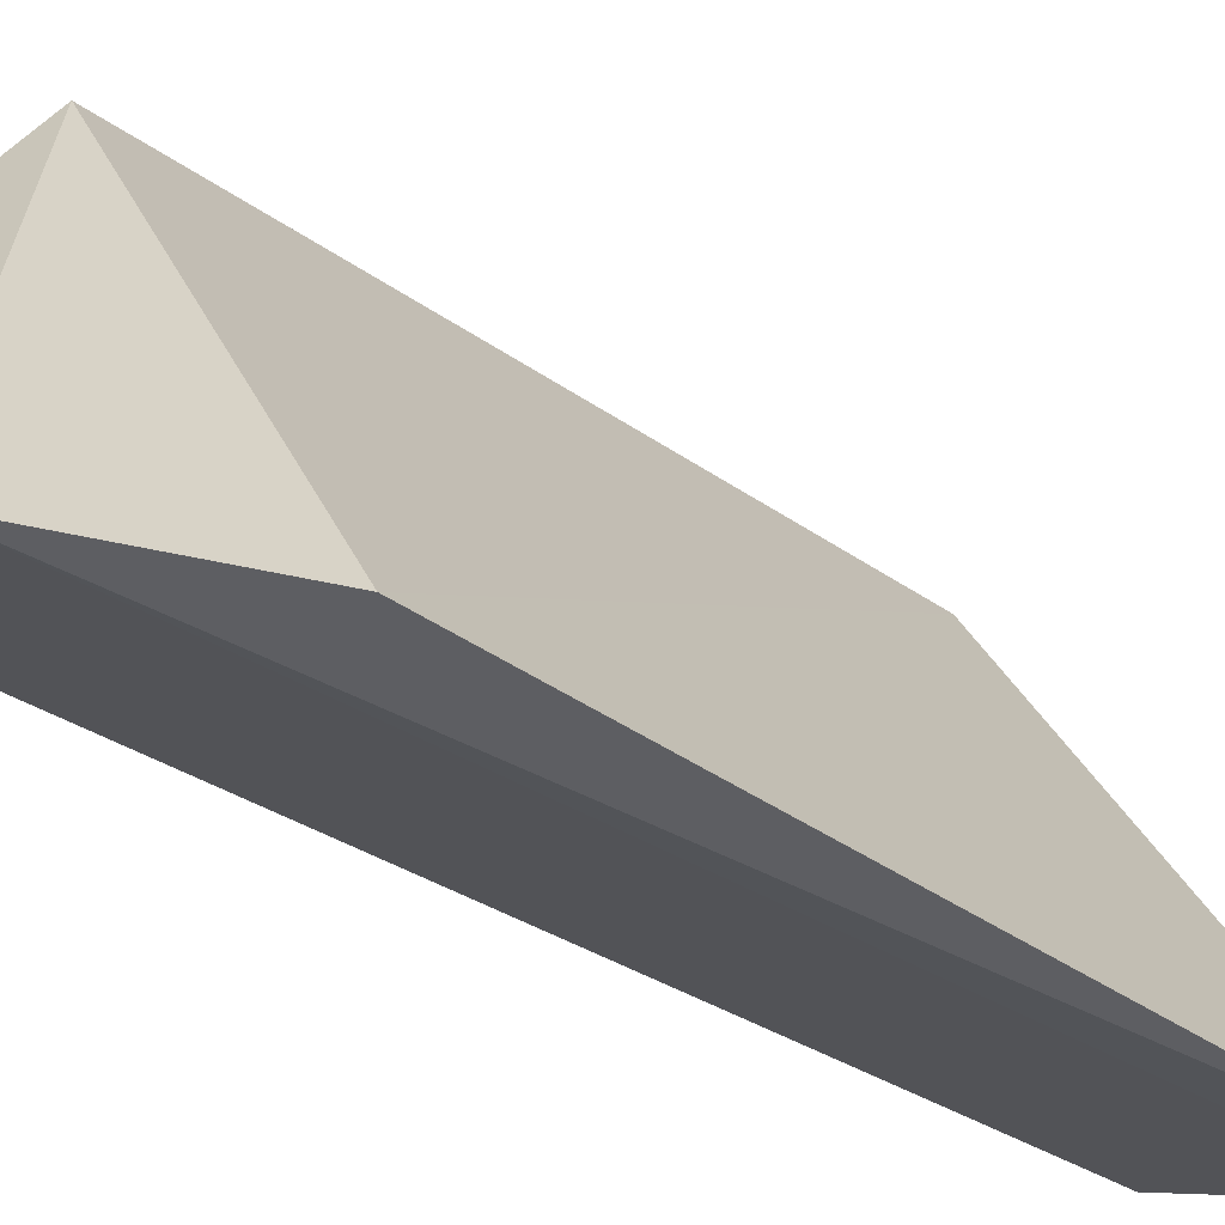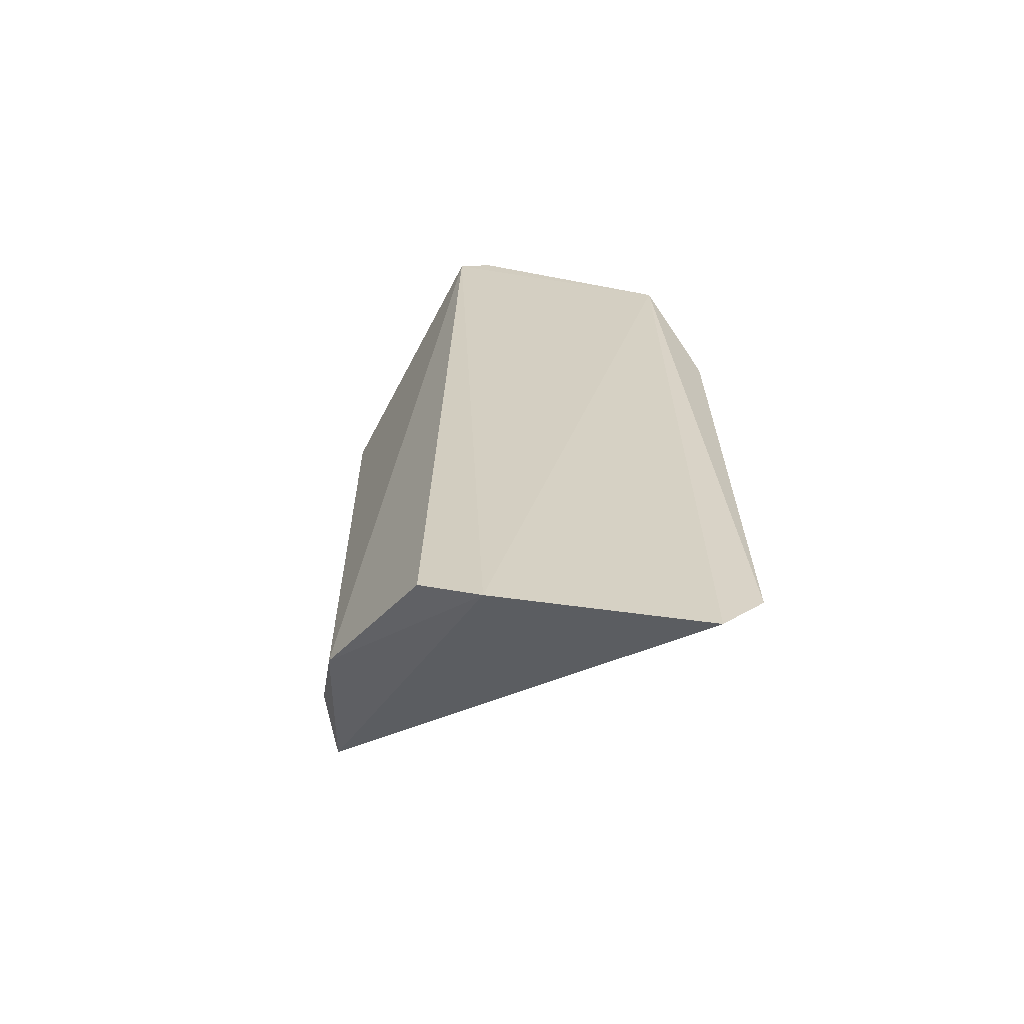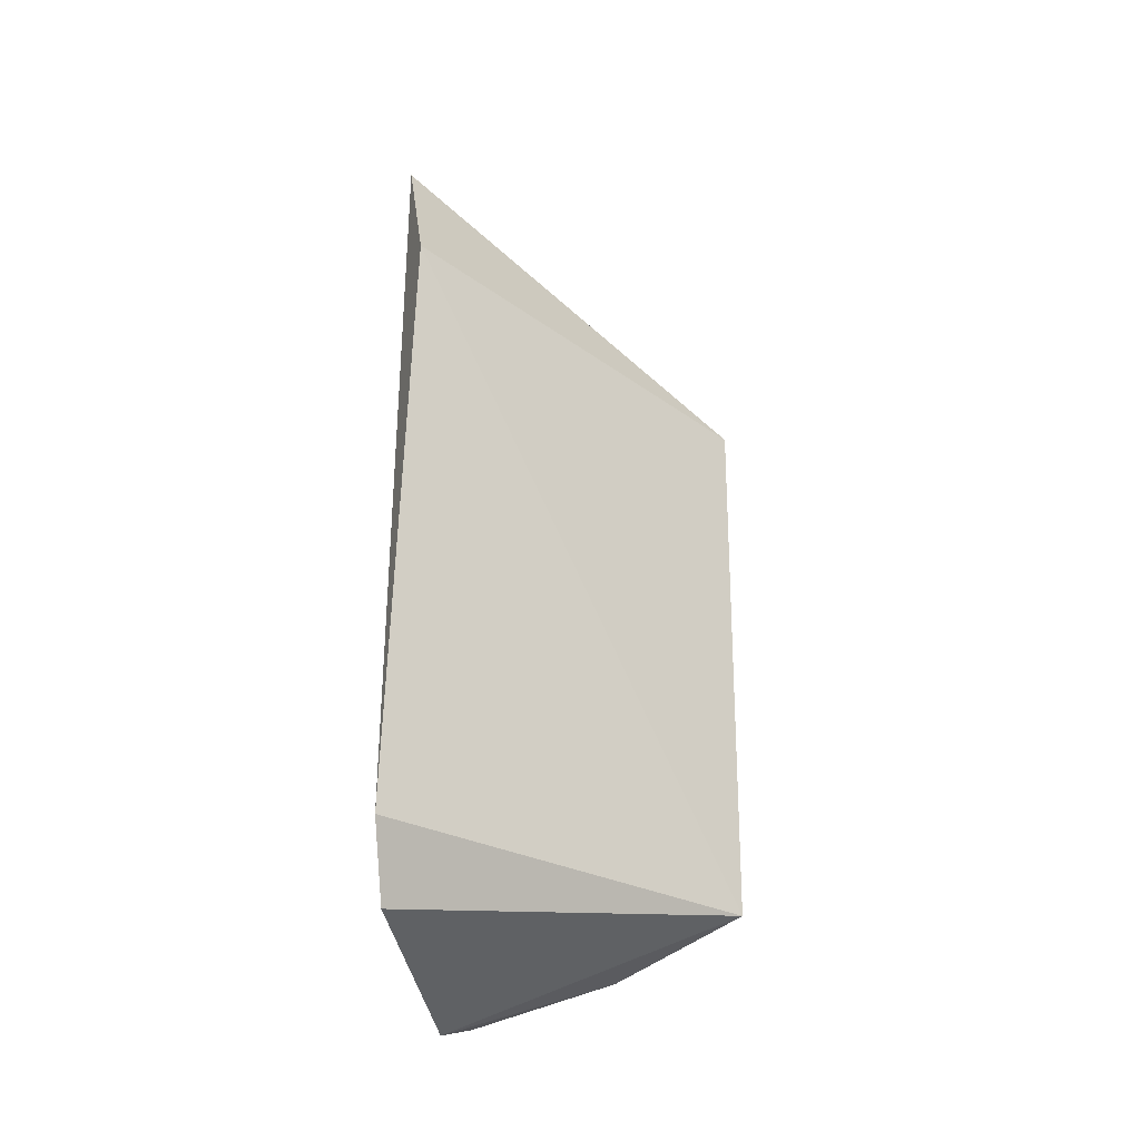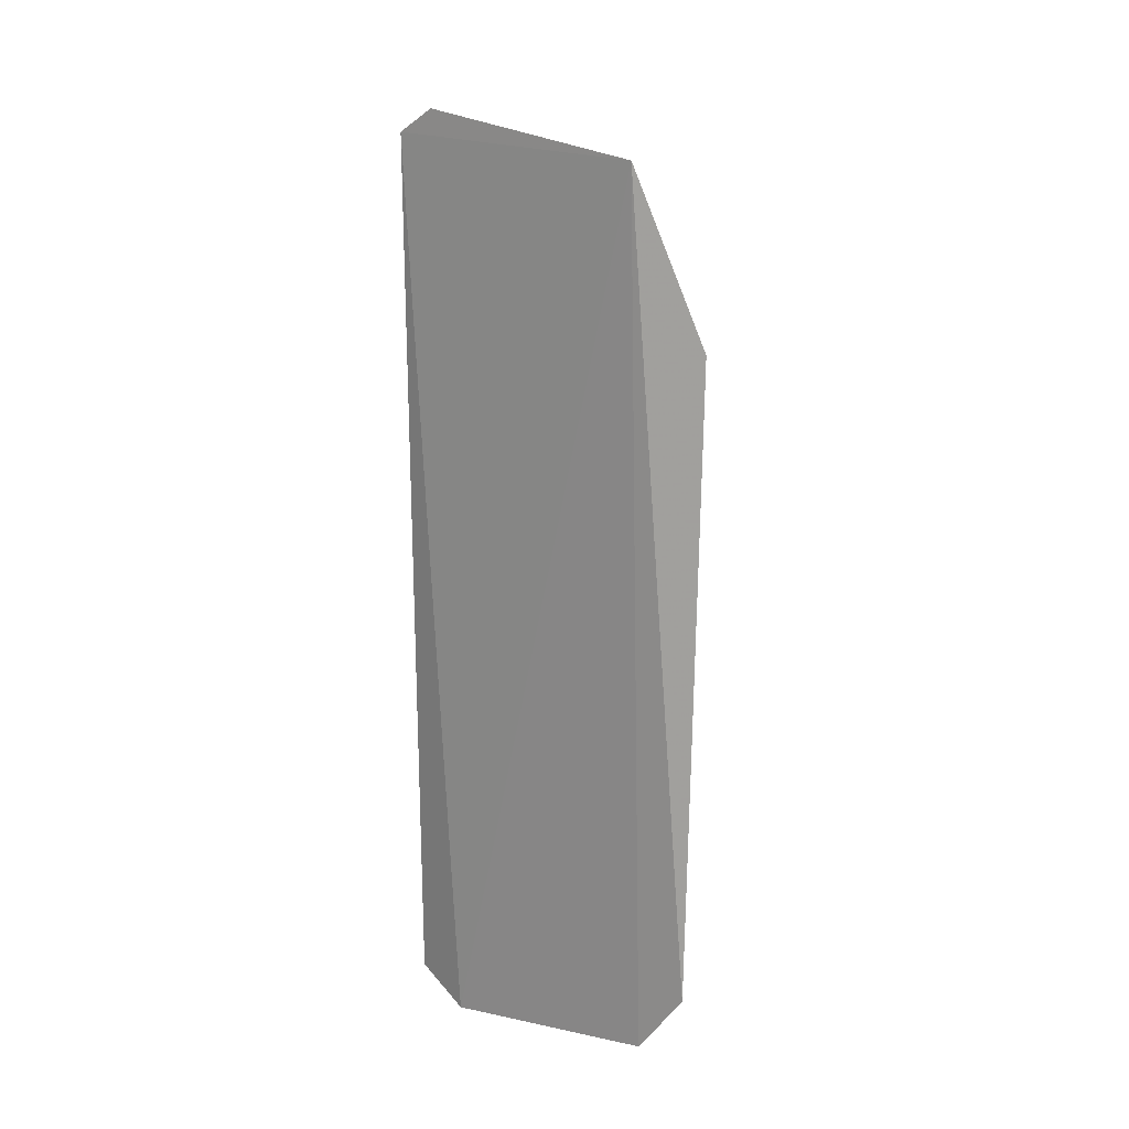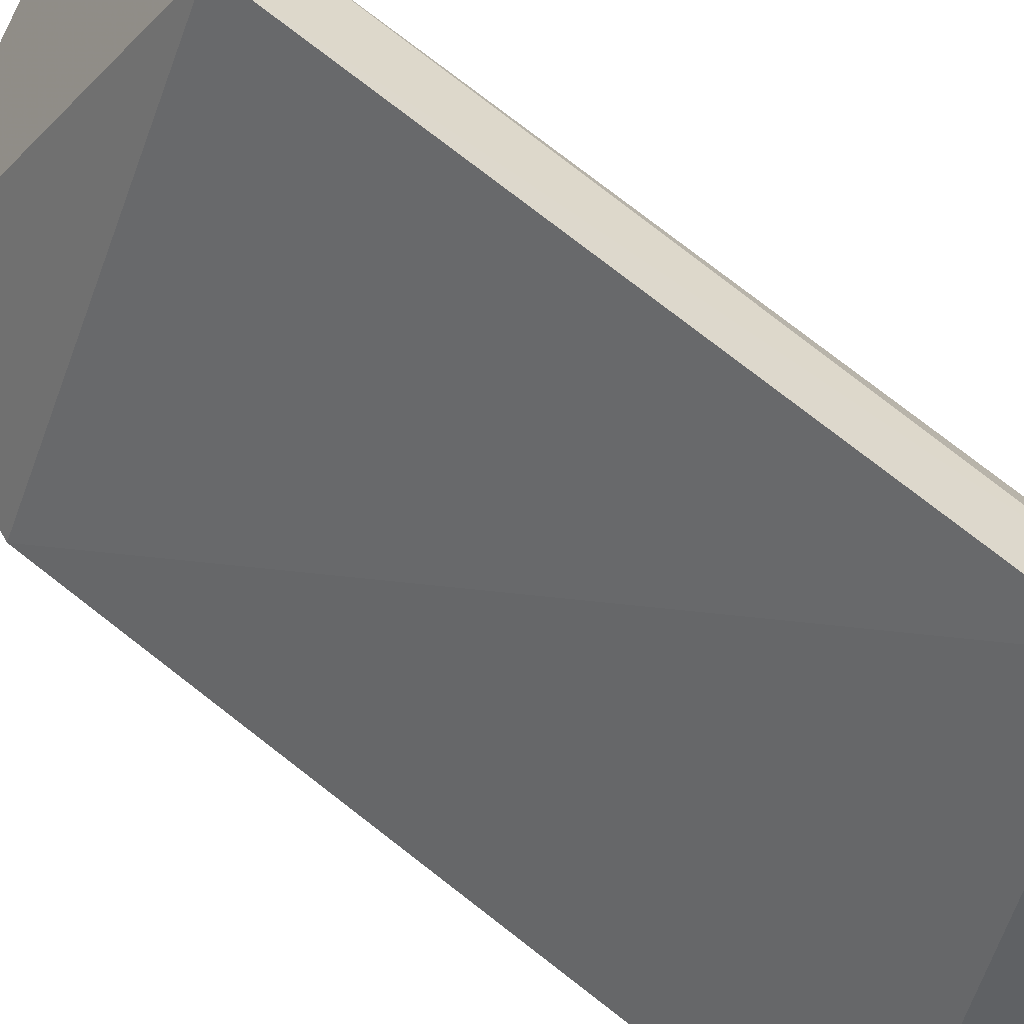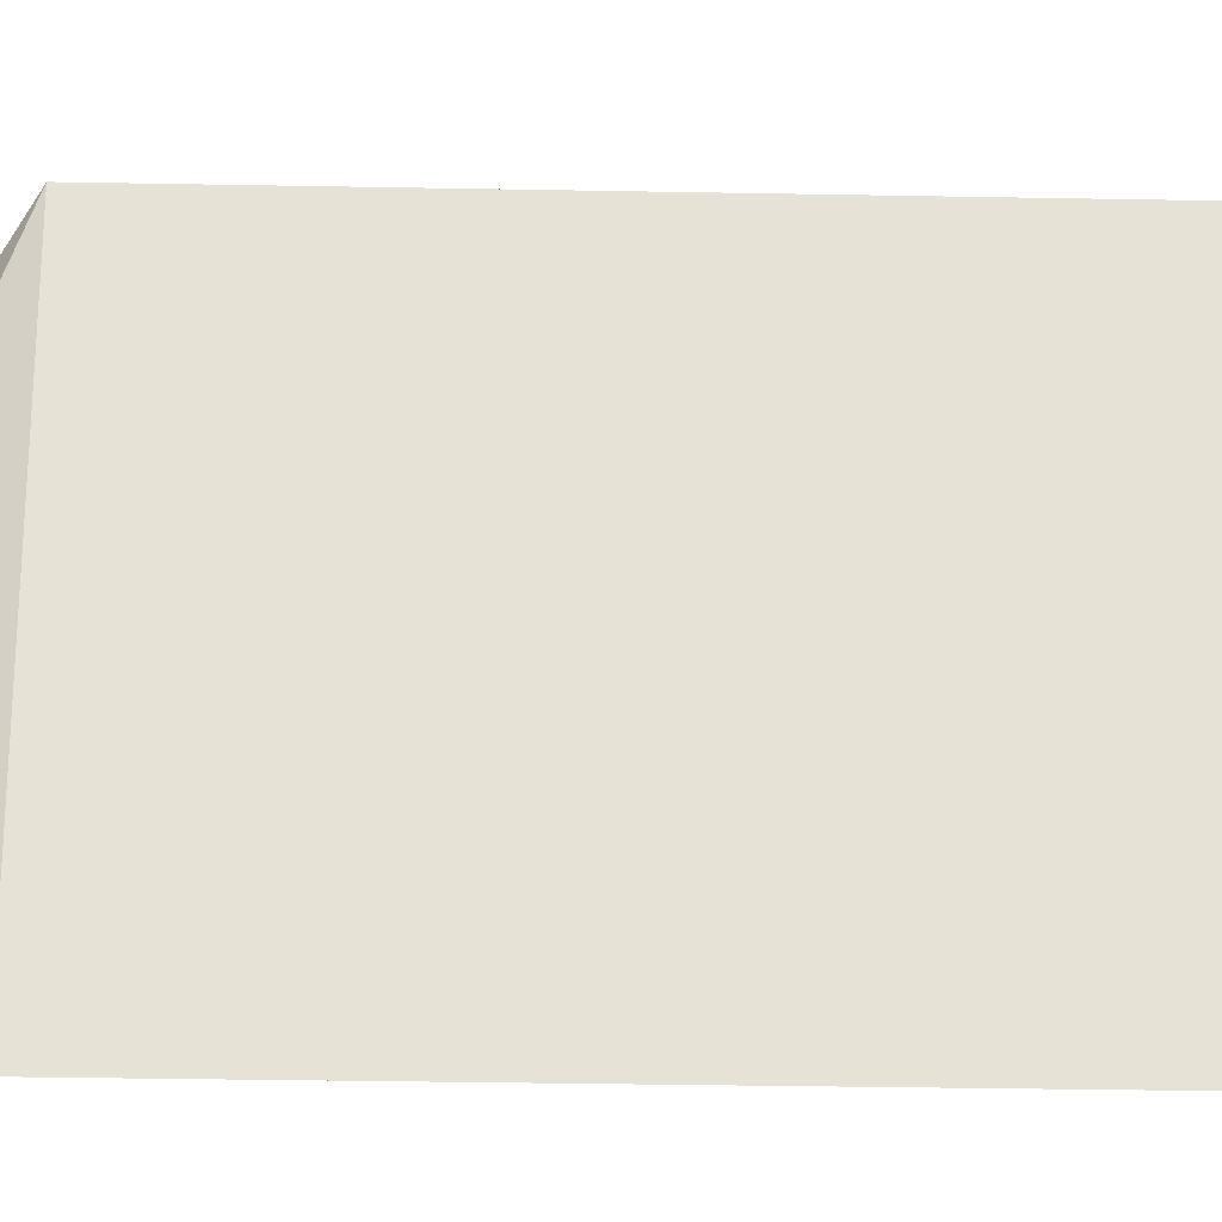
<metadata>
{"format":"obj","ext":"obj","renderer":"f3d","projection":"perspective","resolution":1024,"background":"white","views":[{"elev":-34.1,"azim":-133.4,"up":"+Z"},{"elev":-65.3,"azim":145.7,"up":"+Y"},{"elev":-35.4,"azim":-102.9,"up":"+Y"},{"elev":19.1,"azim":-172.1,"up":"+Y"},{"elev":70.1,"azim":-51.1,"up":"+Z"},{"elev":3.8,"azim":-90.0,"up":"+Z"}]}
</metadata>
<code>
v -0.01712 0.007542 0.08325
v -0.01533 -0.008155 0.08036
v -0.01565 0.01183 0.07626
v -0.02112 0.01165 0.07361
v -0.02258 -0.008257 0.07354
v -0.01642 0.0124 0.07589
v -0.01579 0.007583 0.08184
v -0.01712 -0.006943 0.08302
v -0.02277 0.007524 0.07376
v -0.01556 -0.009728 0.07688
v -0.01598 -0.007048 0.08182
v -0.0215 -0.009819 0.07392
v -0.01668 -0.01039 0.076
f 6 1 3
f 6 3 4
f 6 4 1
f 7 2 3
f 7 3 1
f 9 1 4
f 9 4 5
f 9 8 1
f 9 5 8
f 10 3 2
f 11 7 1
f 11 1 8
f 11 8 2
f 11 2 7
f 12 8 5
f 12 5 4
f 13 10 2
f 13 2 8
f 13 8 12
f 13 3 10
f 13 12 4
f 13 4 3

</code>
